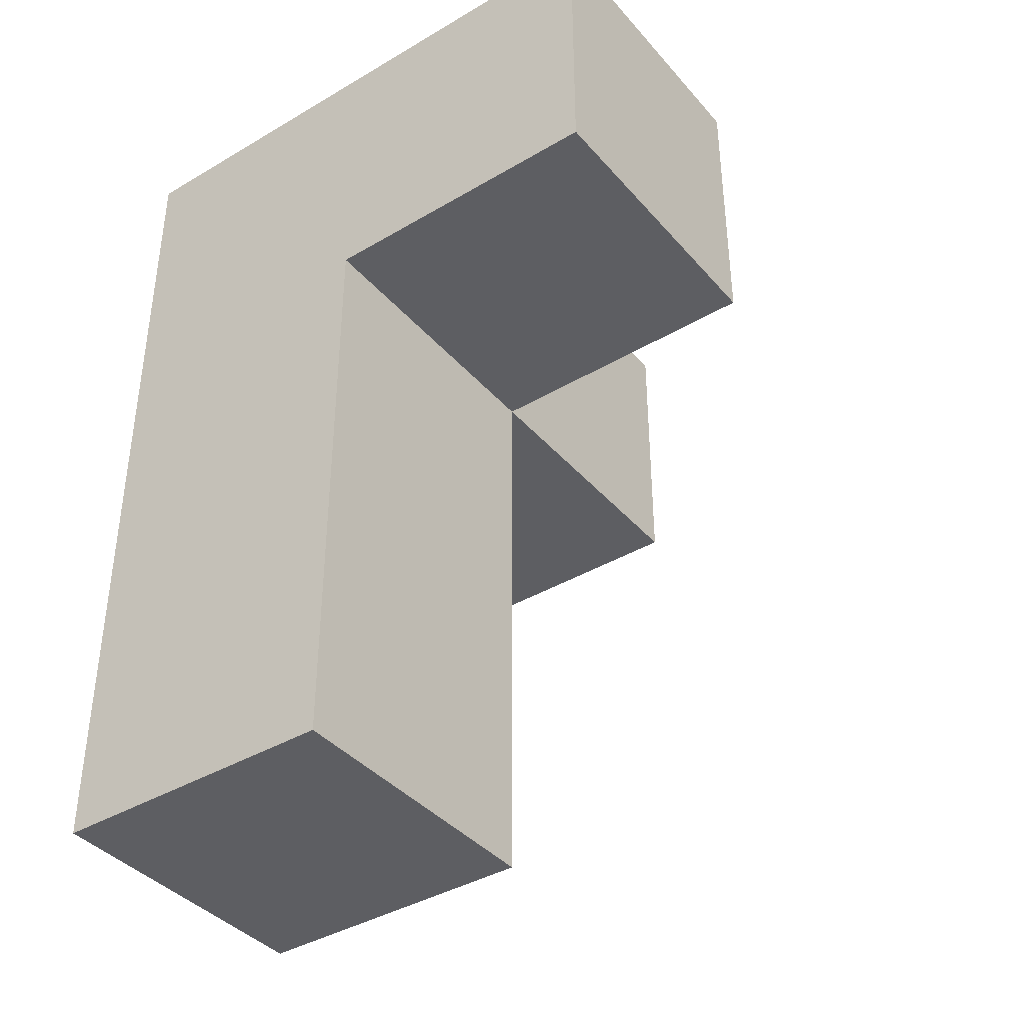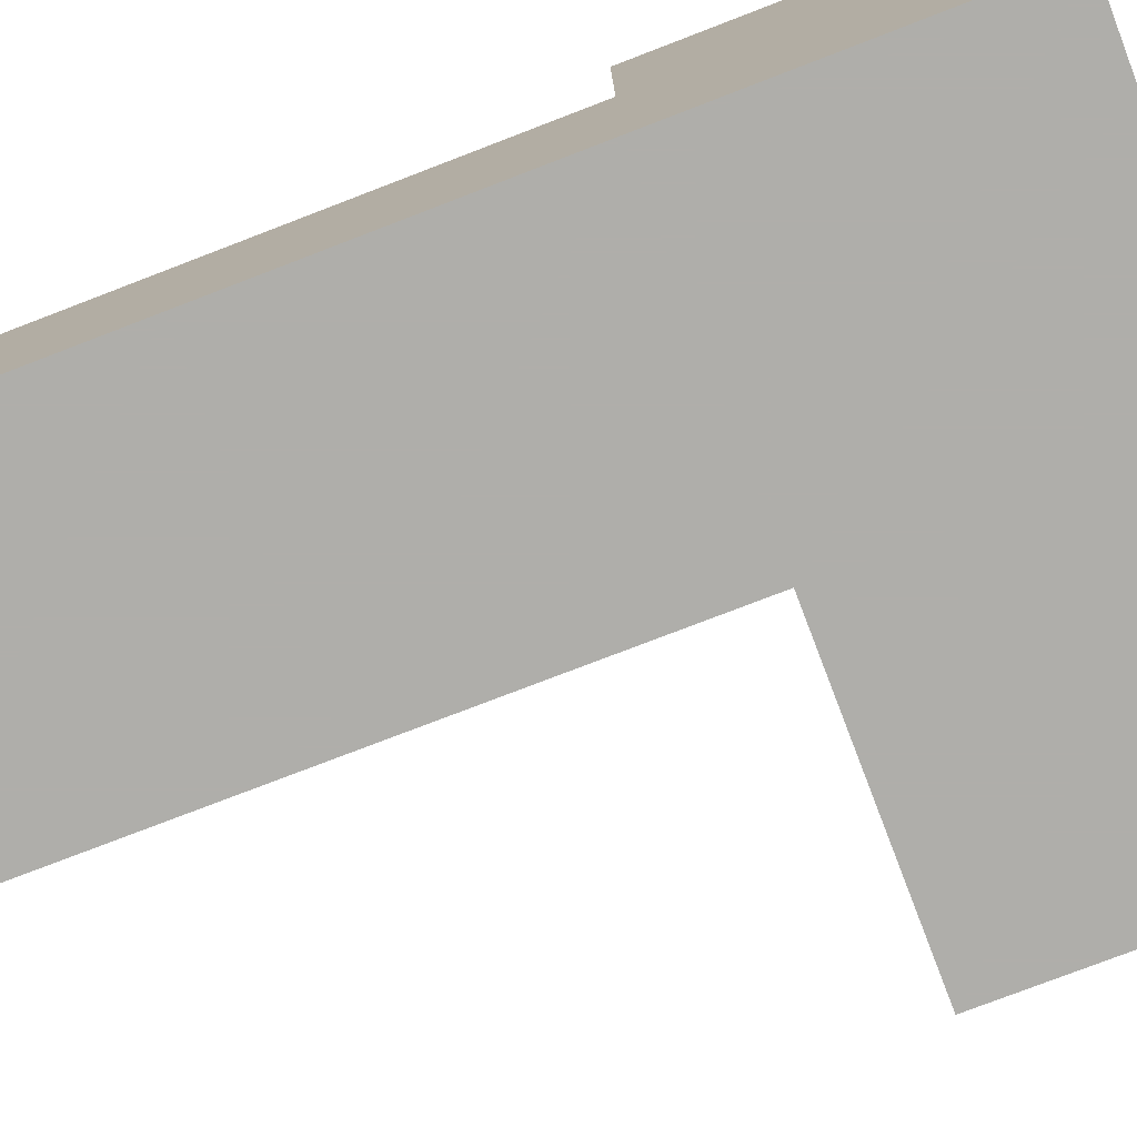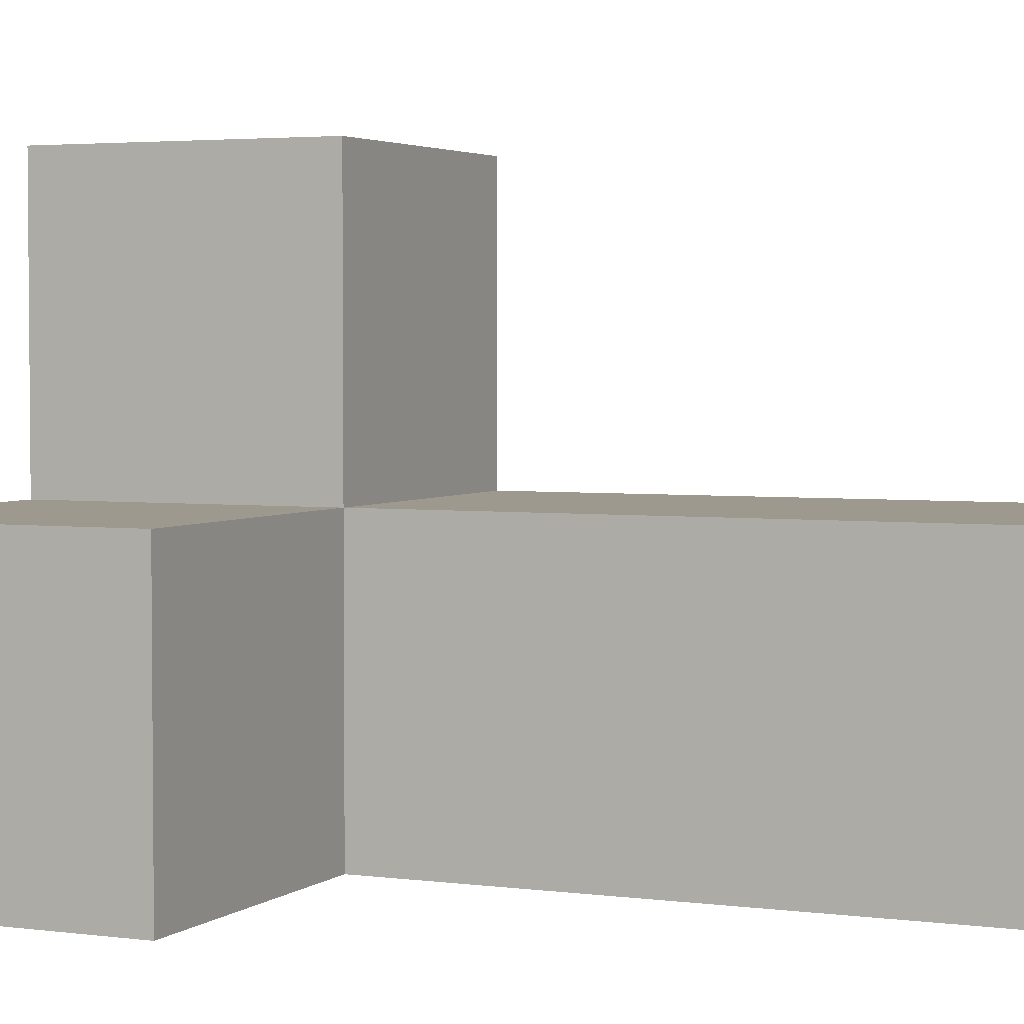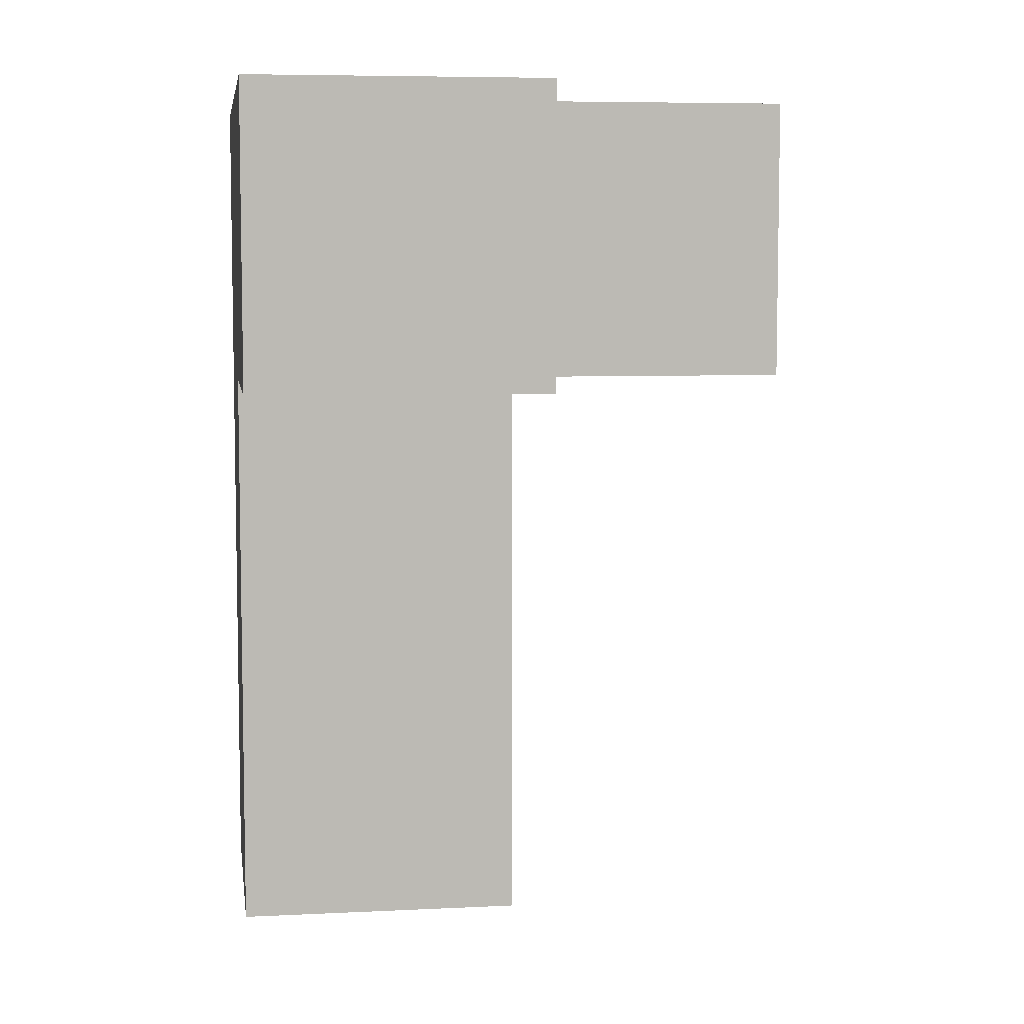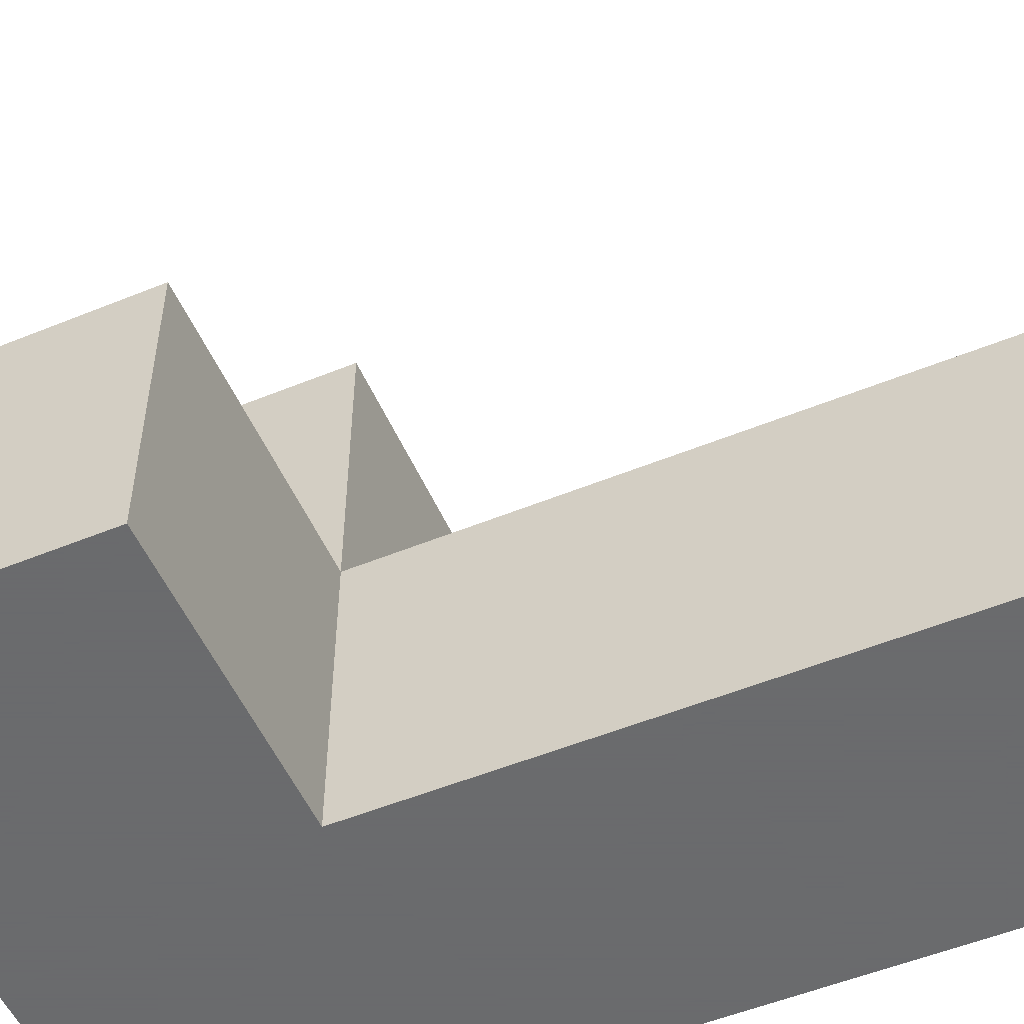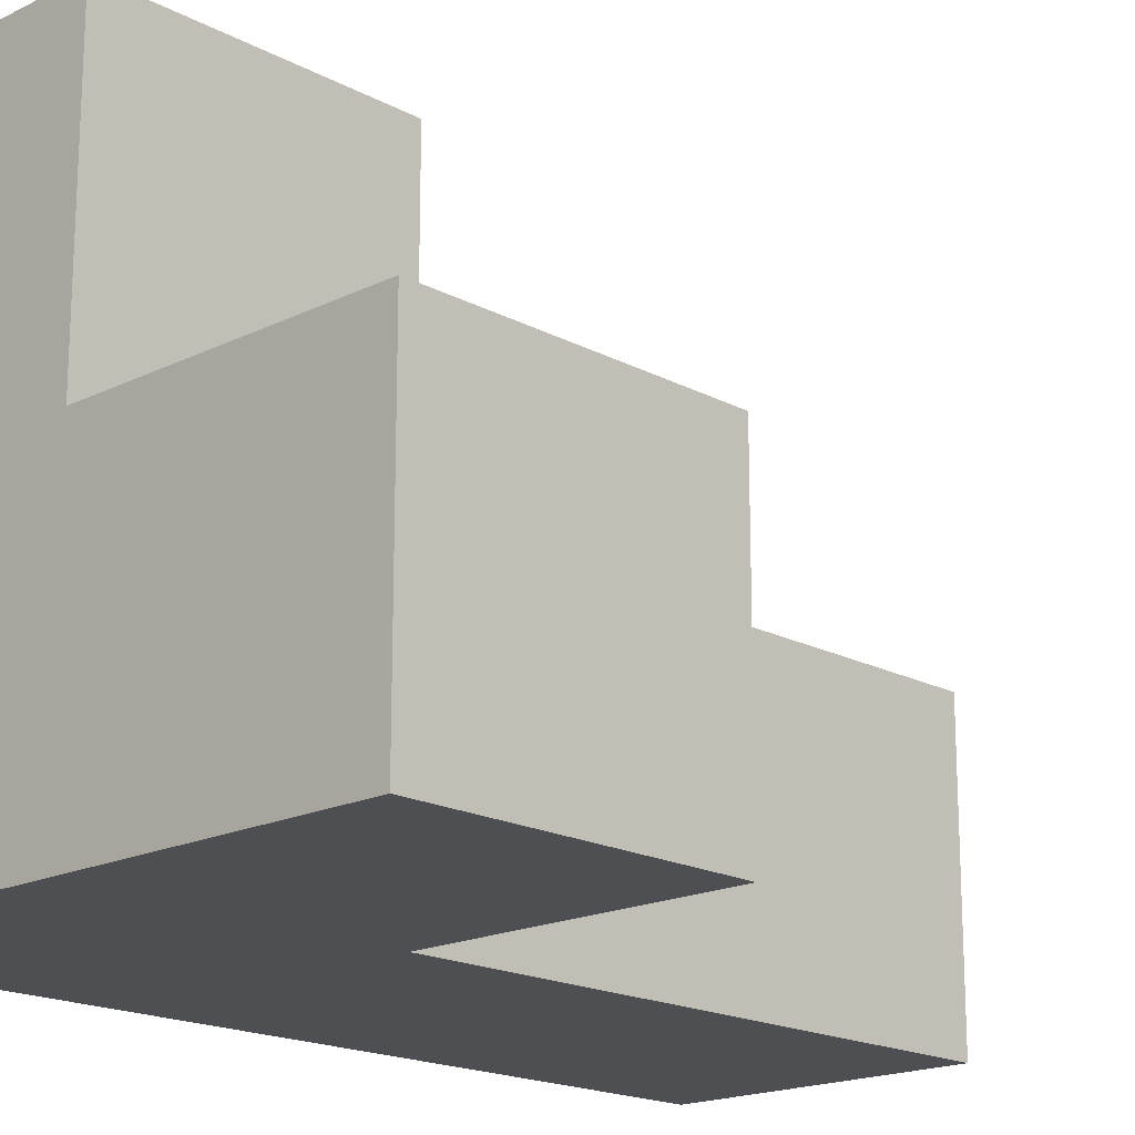
<metadata>
{"format":"obj","ext":"obj","renderer":"f3d","projection":"perspective","resolution":1024,"background":"white","views":[{"elev":-39.4,"azim":-143.7,"up":"+Y"},{"elev":-77.6,"azim":111.0,"up":"+Z"},{"elev":3.3,"azim":-65.7,"up":"+Z"},{"elev":6.7,"azim":-98.2,"up":"+Y"},{"elev":-53.2,"azim":-66.4,"up":"+Z"},{"elev":-18.0,"azim":-136.2,"up":"+Z"}]}
</metadata>
<code>
v 3.993 3.988 1.008
v 3.993 2.008 1.008
v 3.002 2.008 1.008
v 3.002 1.018 1.998
v 3.002 3.988 1.008
v 3.002 2.998 1.998
v 3.993 1.018 1.998
v 2.013 3.988 1.998
v 3.993 2.998 1.998
v 3.002 1.018 1.008
v 3.993 3.988 2.987
v 3.002 3.988 2.987
v 3.002 2.998 1.008
v 3.993 2.998 1.008
v 2.013 2.998 1.998
v 3.993 1.018 1.008
v 2.013 3.988 1.008
v 3.993 2.008 1.998
v 3.993 3.988 1.998
v 3.002 2.008 1.998
v 3.002 2.998 2.987
v 3.002 3.988 1.998
v 2.013 2.998 1.008
v 3.993 2.998 2.987
f 16 10 2
f 3 2 10
f 4 7 20
f 18 20 7
f 10 16 4
f 7 4 16
f 3 10 20
f 4 20 10
f 16 2 7
f 18 7 2
f 2 3 14
f 13 14 3
f 20 18 6
f 9 6 18
f 13 3 6
f 20 6 3
f 2 14 18
f 9 18 14
f 14 13 1
f 5 1 13
f 1 5 19
f 22 19 5
f 14 1 9
f 19 9 1
f 21 24 12
f 11 12 24
f 6 9 21
f 24 21 9
f 19 22 11
f 12 11 22
f 22 6 12
f 21 12 6
f 9 19 24
f 11 24 19
f 13 23 5
f 17 5 23
f 15 6 8
f 22 8 6
f 23 13 15
f 6 15 13
f 5 17 22
f 8 22 17
f 17 23 8
f 15 8 23

</code>
